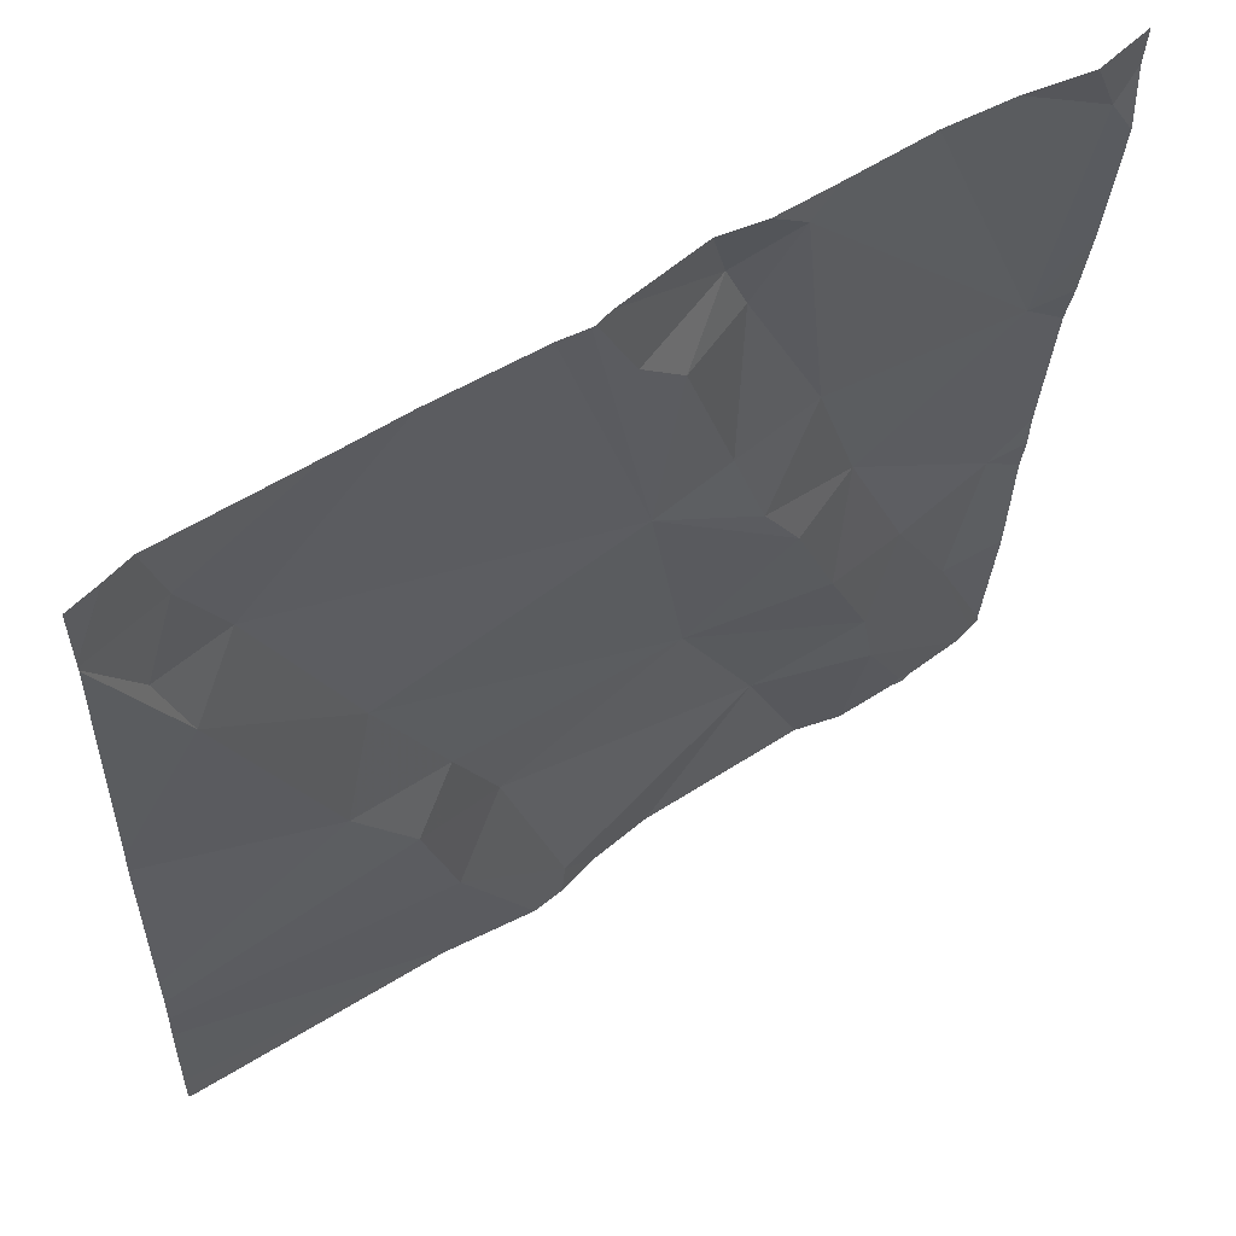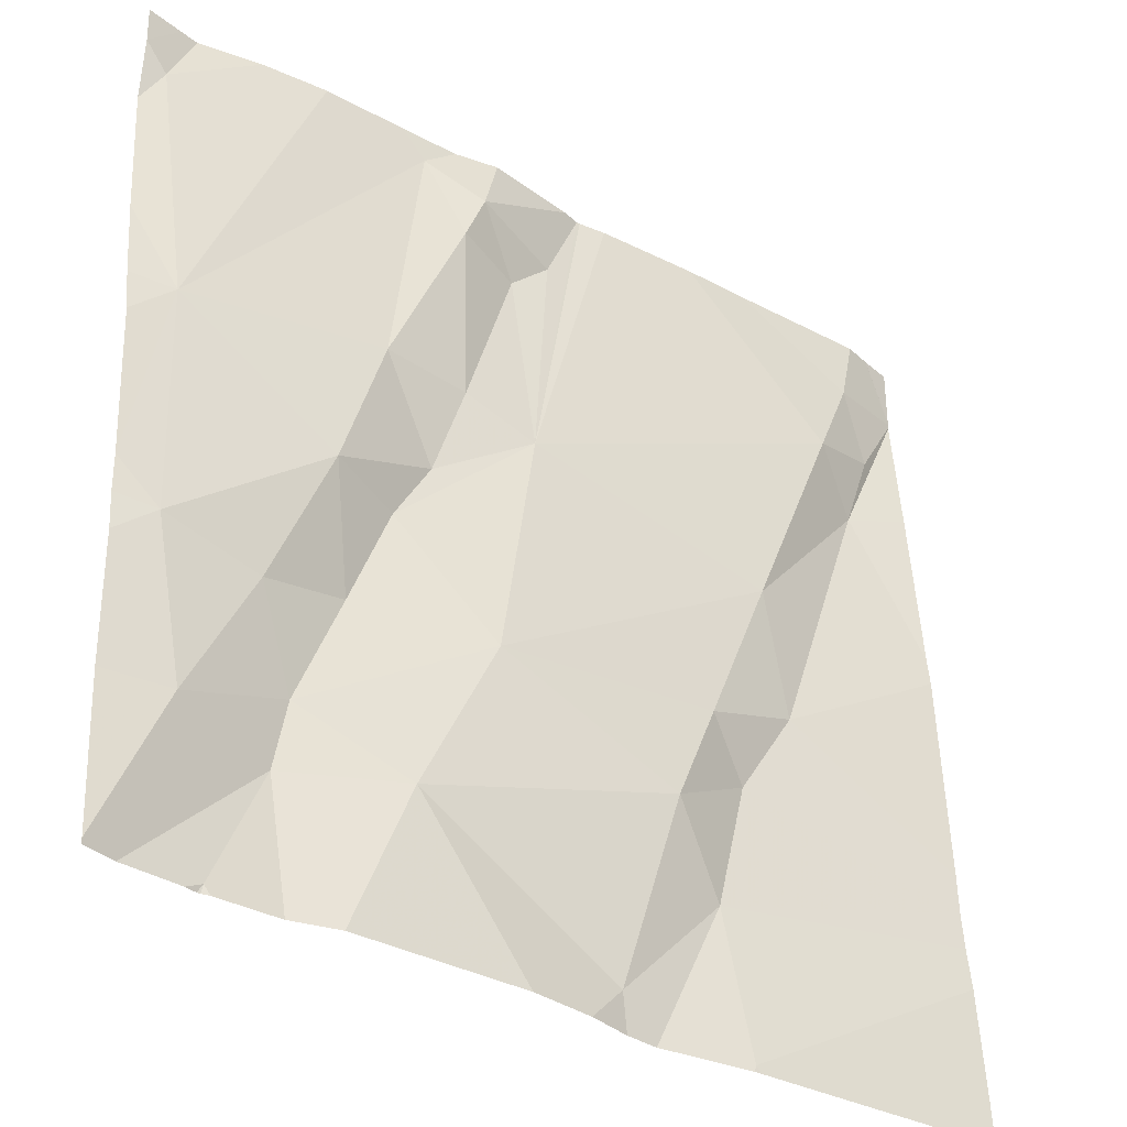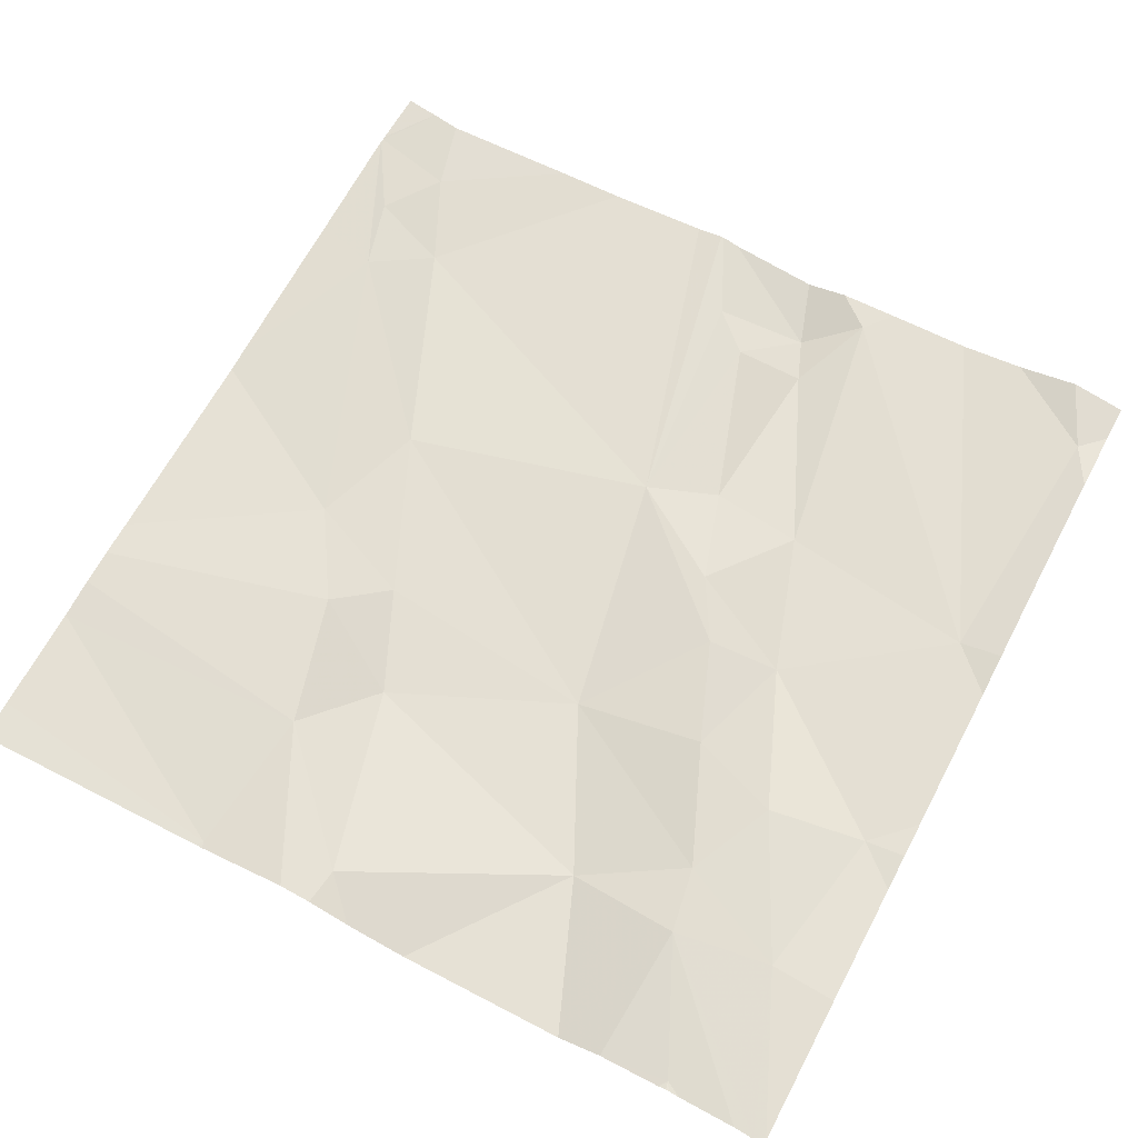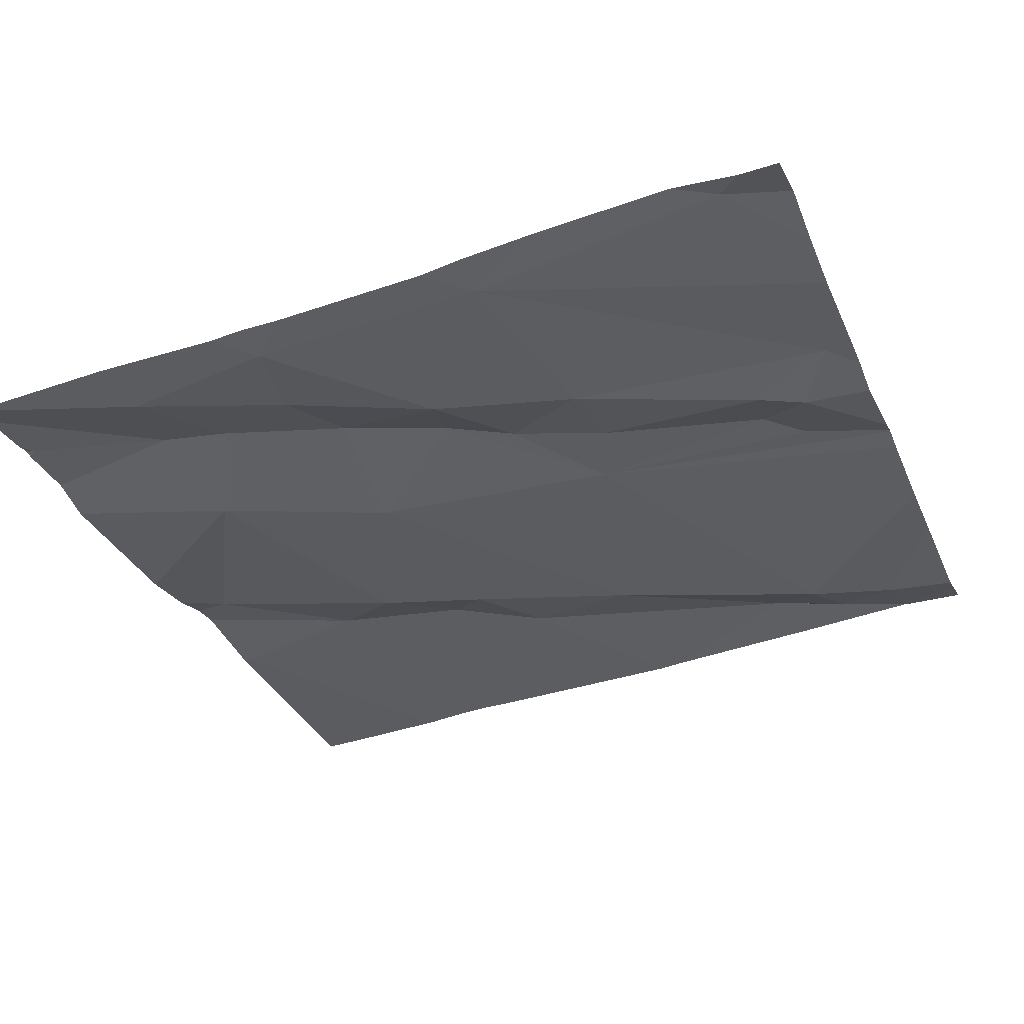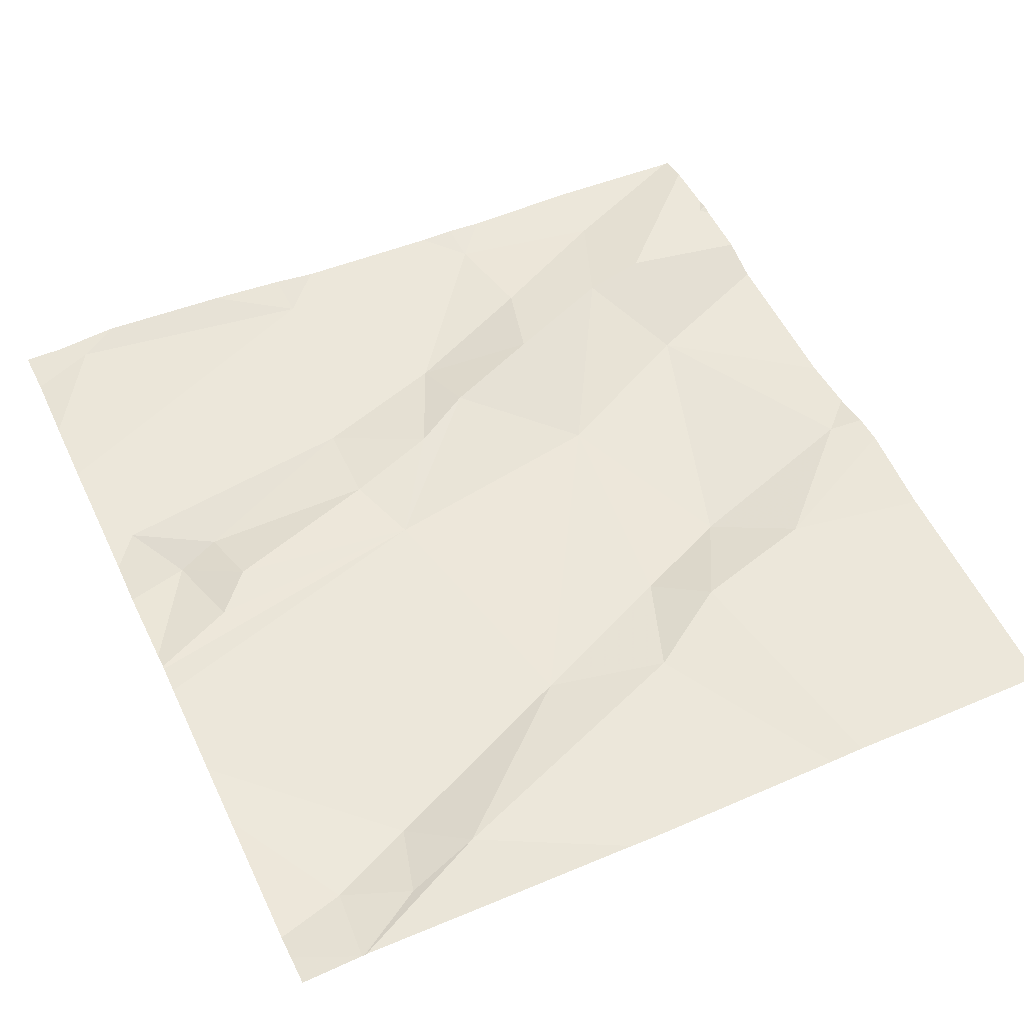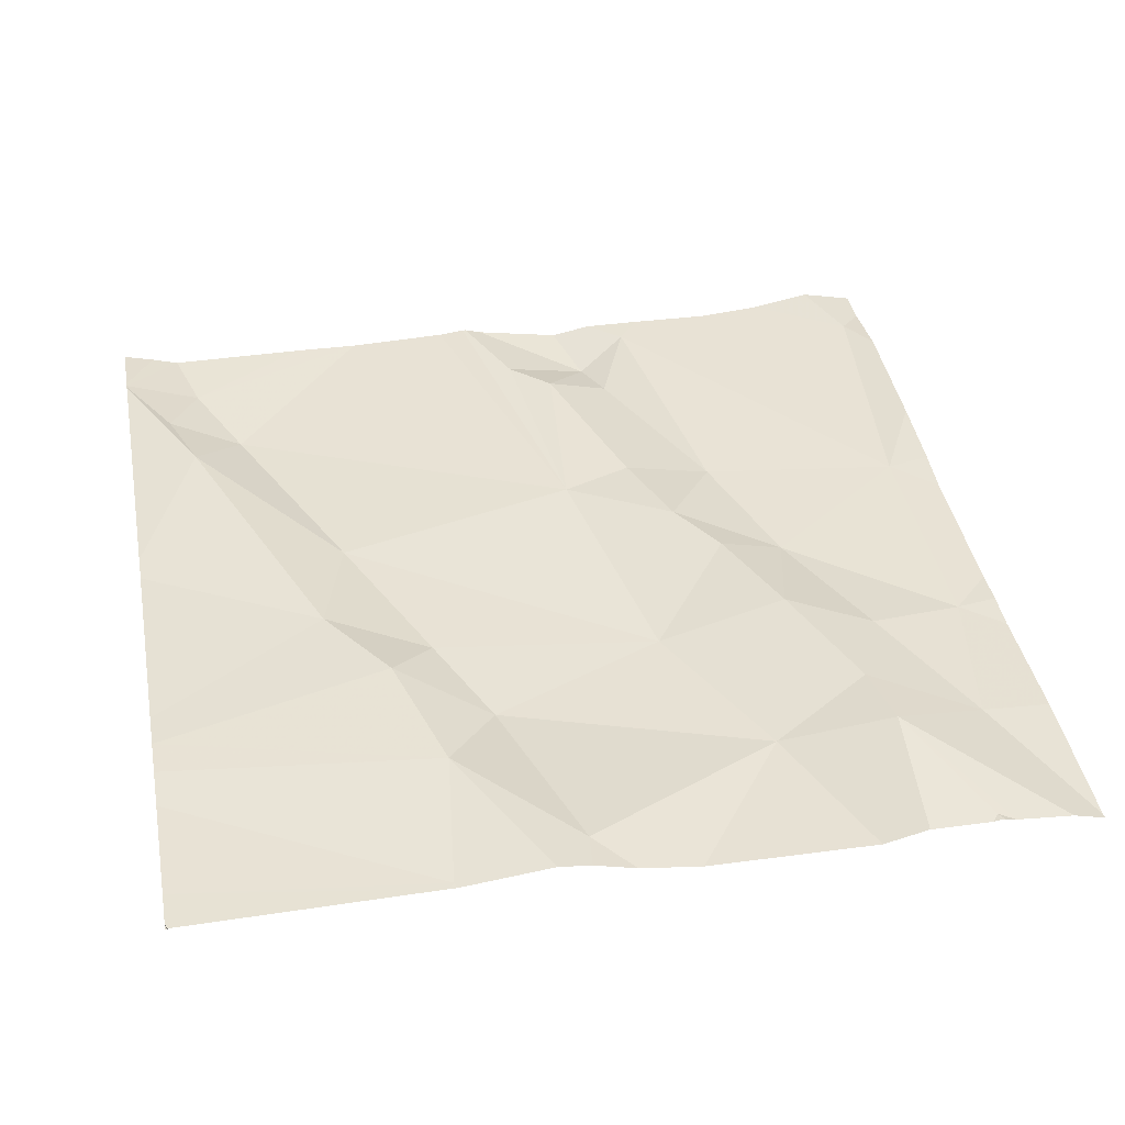
<metadata>
{"format":"obj","ext":"obj","renderer":"f3d","projection":"perspective","resolution":1024,"background":"white","views":[{"elev":58.1,"azim":-33.1,"up":"+Y"},{"elev":-35.1,"azim":144.6,"up":"+Y"},{"elev":61.7,"azim":27.9,"up":"+Z"},{"elev":-33.0,"azim":111.2,"up":"+Z"},{"elev":56.2,"azim":-115.5,"up":"+Z"},{"elev":37.0,"azim":-10.6,"up":"+Z"}]}
</metadata>
<code>
v -141.6 263.2 501
v -141.6 263.4 501
v -141.6 262.9 500.9
v -142 263.4 501
v -141.6 263.3 501
v -141.6 263 501
v -142 262.8 500.9
v -142.2 262.7 500.9
v -142.2 262.8 501
v -142.3 262.5 500.9
v -142.1 263.4 501
v -141.9 263 501
v -141.9 262.9 501
v -142 263.1 501
v -142.1 262.5 501
v -142.2 262.6 501
v -142.4 263.2 501
v -142.4 263.3 501
v -142.5 263.2 501
v -142.5 263.3 501
v -142.1 263.3 501
v -142 263.3 501
v -141.9 263.4 501
v -142.5 263.4 501
v -141.9 262.6 500.9
v -142.1 263.4 501
v -141.9 263.4 501
v -142 263.3 501
v -141.9 263.3 501
v -141.8 263.1 501
v -141.9 263.1 501
v -141.9 263.4 501
v -142.3 263 501
v -141.6 263.1 501
v -141.8 262.6 501
v -142.2 263.4 501
v -142.3 262.9 501
v -141.8 262.9 500.9
v -141.8 262.8 501
v -142.3 262.8 501
v -141.7 263.4 501
v -141.8 262.7 501
v -141.7 262.8 500.9
v -141.7 262.6 500.9
v -142 262.5 500.9
v -142.1 262.5 501
v -142.1 262.5 500.9
v -141.7 262.5 500.9
v -141.8 262.5 500.9
v -142.1 262.5 501
v -142.1 263.4 501
v -141.6 262.8 500.9
v -141.6 263.3 501
v -141.7 262.5 500.9
v -141.8 262.5 500.9
v -142.1 263.4 501
v -142.5 262.5 500.9
v -142.5 262.6 501
v -142.5 263 501
v -142.5 263.2 501
v -142.5 263.4 501
v -142.5 263.3 501
v -142.5 263.3 501
v -142.5 262.5 500.9
v -142.3 263.4 501
v -142.5 263 501
v -142.5 262.7 501
v -142.5 262.7 501
v -142.5 262.5 500.9
v -142.5 263.4 501
v -142.5 262.8 501
v -141.6 262.8 500.9
v -141.8 263.4 501
v -141.6 262.5 500.9
v -141.6 262.6 500.9
v -141.6 263.1 501
v -141.6 262.8 500.9
v -142.2 262.5 500.9
v -142.2 262.5 500.9
v -142.3 262.5 500.9
v -141.6 262.5 500.9
v -141.6 262.5 500.9
v -141.6 262.5 500.9
v -141.7 262.5 500.9
v -141.7 262.5 500.9
v -141.7 262.5 500.9
v -142.5 262.5 500.9
v -142.5 262.5 500.9
v -142.5 262.5 500.9
v -142.5 262.5 500.9
v -142.5 262.5 500.9
v -141.6 262.5 500.9
v -141.6 263.4 501
v -141.6 263.4 501
v -142.5 263.4 501
v -142.5 263.4 501
v -142.5 263.4 501
v -141.6 263.4 501
f 8 7 9
f 96 70 95
f 13 12 14
f 16 15 8
f 18 17 36
f 75 44 74
f 20 18 61
f 74 44 81
f 21 22 11
f 18 20 17
f 19 20 62
f 14 7 13
f 95 61 24
f 45 15 47
f 21 28 22
f 30 29 31
f 30 32 29
f 28 29 22
f 14 31 28
f 14 21 56
f 22 32 23
f 29 28 31
f 9 7 33
f 14 28 21
f 30 34 32
f 27 34 73
f 35 25 49
f 79 10 80
f 37 19 59
f 17 33 14
f 38 13 39
f 31 14 12
f 30 31 12
f 37 33 19
f 33 17 19
f 33 37 9
f 16 40 67
f 58 16 68
f 50 10 78
f 94 2 98
f 69 64 89
f 19 17 20
f 38 12 13
f 70 61 95
f 25 8 15
f 25 42 7
f 42 39 7
f 29 32 22
f 36 14 26
f 7 14 33
f 67 37 71
f 8 9 40
f 13 7 39
f 25 7 8
f 38 30 12
f 37 40 9
f 40 16 8
f 72 52 77
f 46 16 50
f 80 57 87
f 43 42 44
f 35 48 54
f 93 53 2
f 43 44 52
f 42 25 35
f 73 53 41
f 53 34 1
f 34 52 3
f 39 43 38
f 78 10 79
f 34 30 38
f 41 53 93
f 48 35 55
f 73 34 53
f 34 38 52
f 81 35 83
f 35 44 42
f 93 2 94
f 50 16 10
f 43 52 38
f 39 42 43
f 52 44 75
f 54 48 86
f 57 10 58
f 55 35 49
f 58 10 16
f 59 19 60
f 2 53 5
f 46 15 16
f 60 19 63
f 6 34 3
f 61 18 24
f 62 20 61
f 3 52 72
f 27 32 34
f 63 19 62
f 24 18 65
f 66 37 59
f 5 53 1
f 1 34 76
f 67 40 37
f 68 16 67
f 47 15 46
f 45 25 15
f 87 69 91
f 4 22 23
f 23 32 27
f 71 37 66
f 76 34 6
f 77 52 75
f 49 25 45
f 80 10 57
f 81 44 35
f 26 14 51
f 82 35 54
f 51 14 56
f 83 35 82
f 84 48 55
f 85 48 84
f 56 21 11
f 86 48 85
f 11 22 4
f 87 57 69
f 88 64 90
f 65 18 36
f 89 64 88
f 36 17 14
f 91 69 89
f 92 74 81
f 97 70 96

</code>
